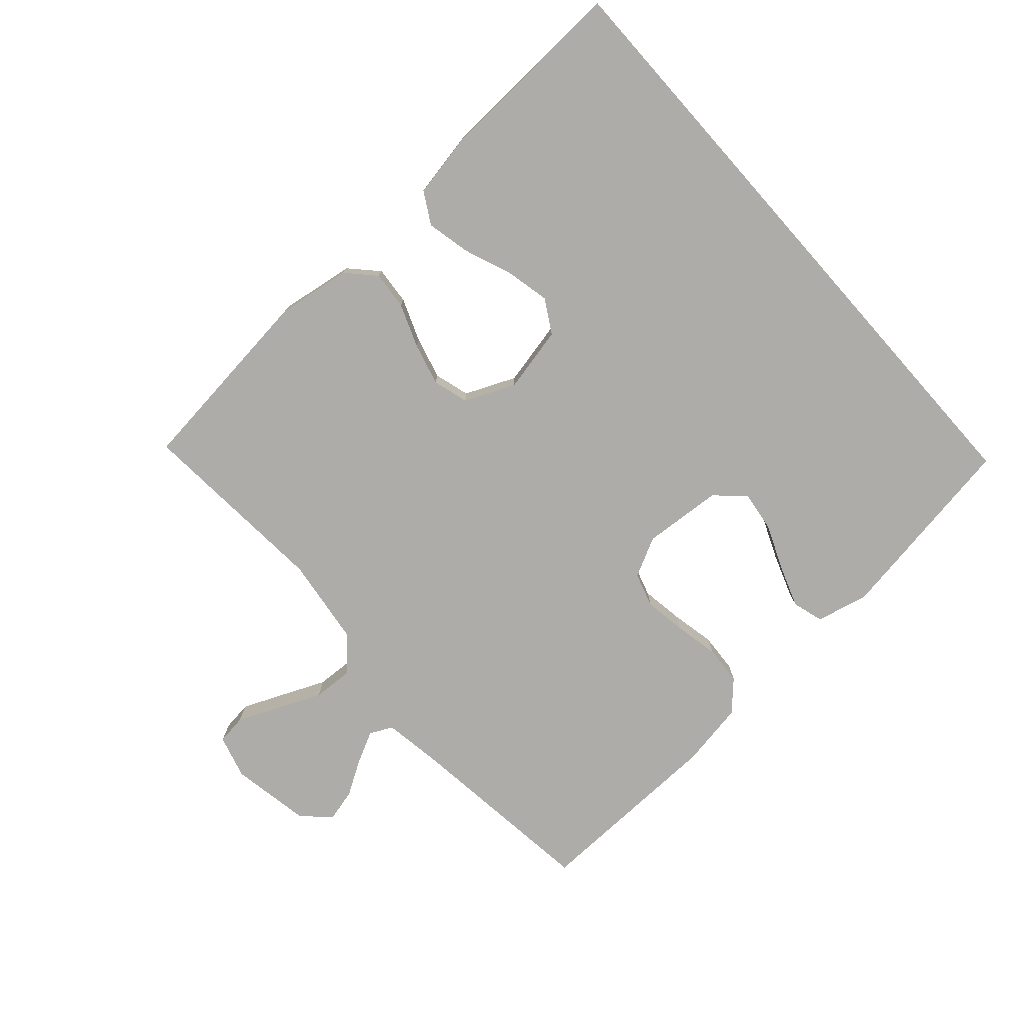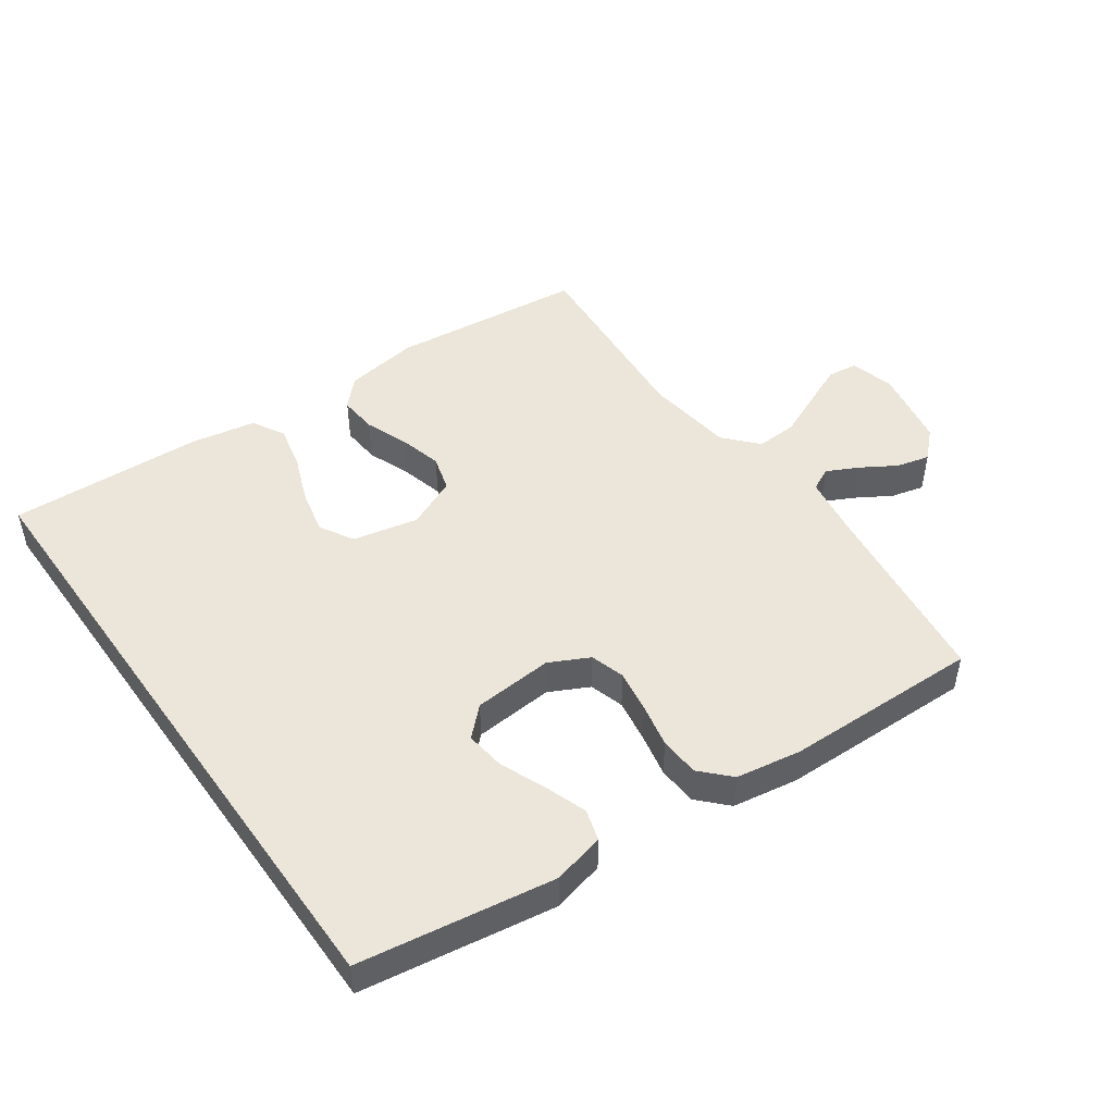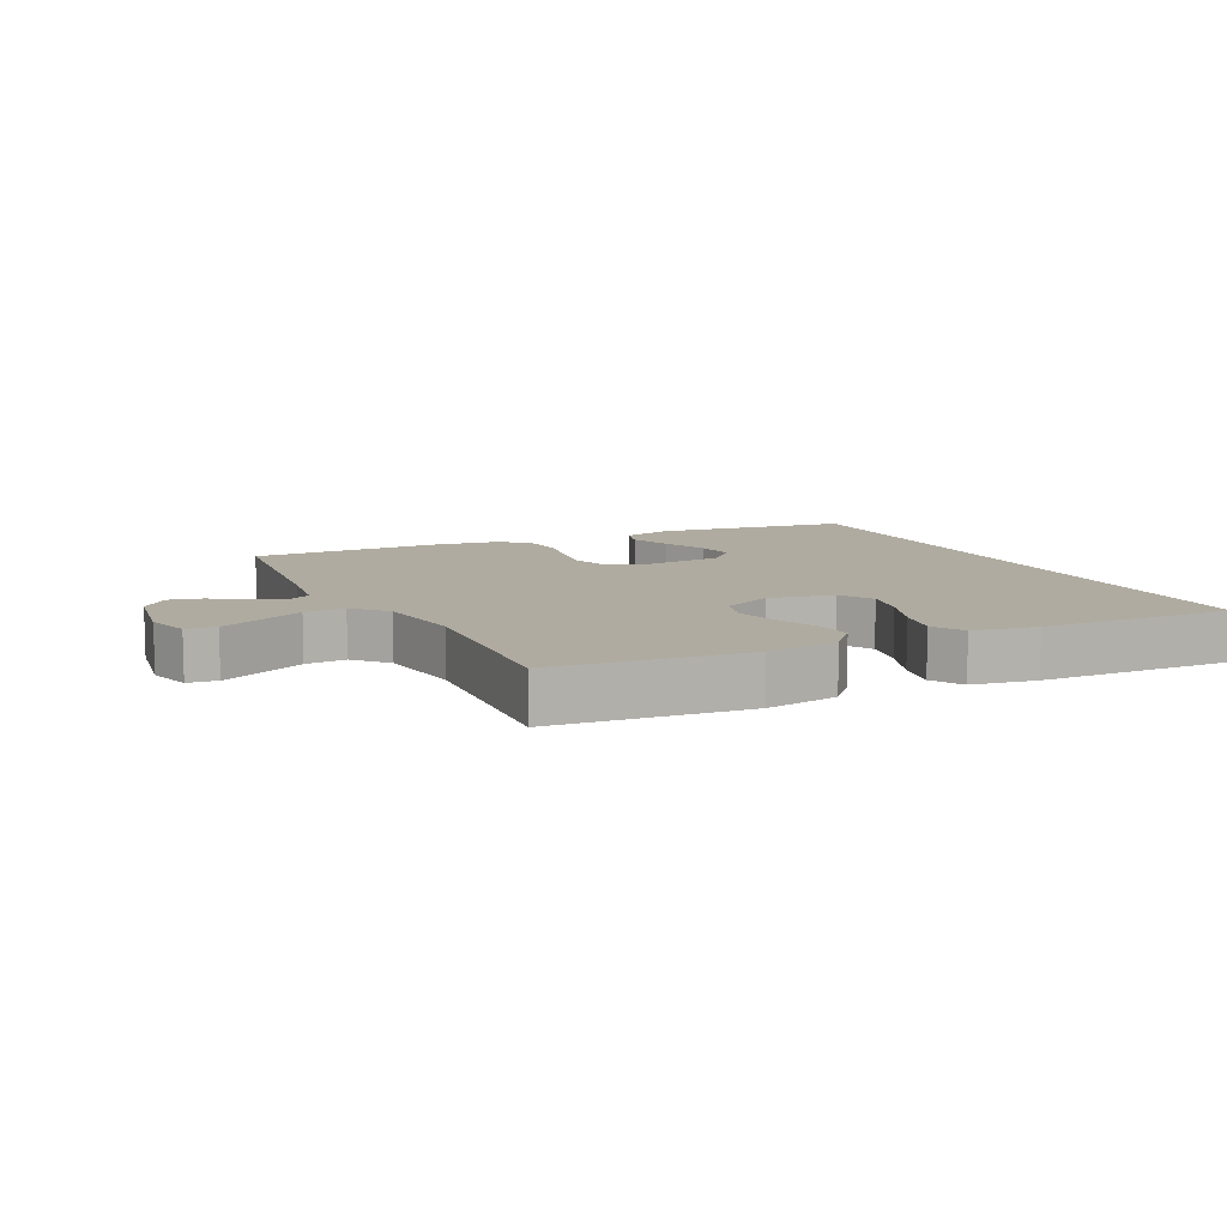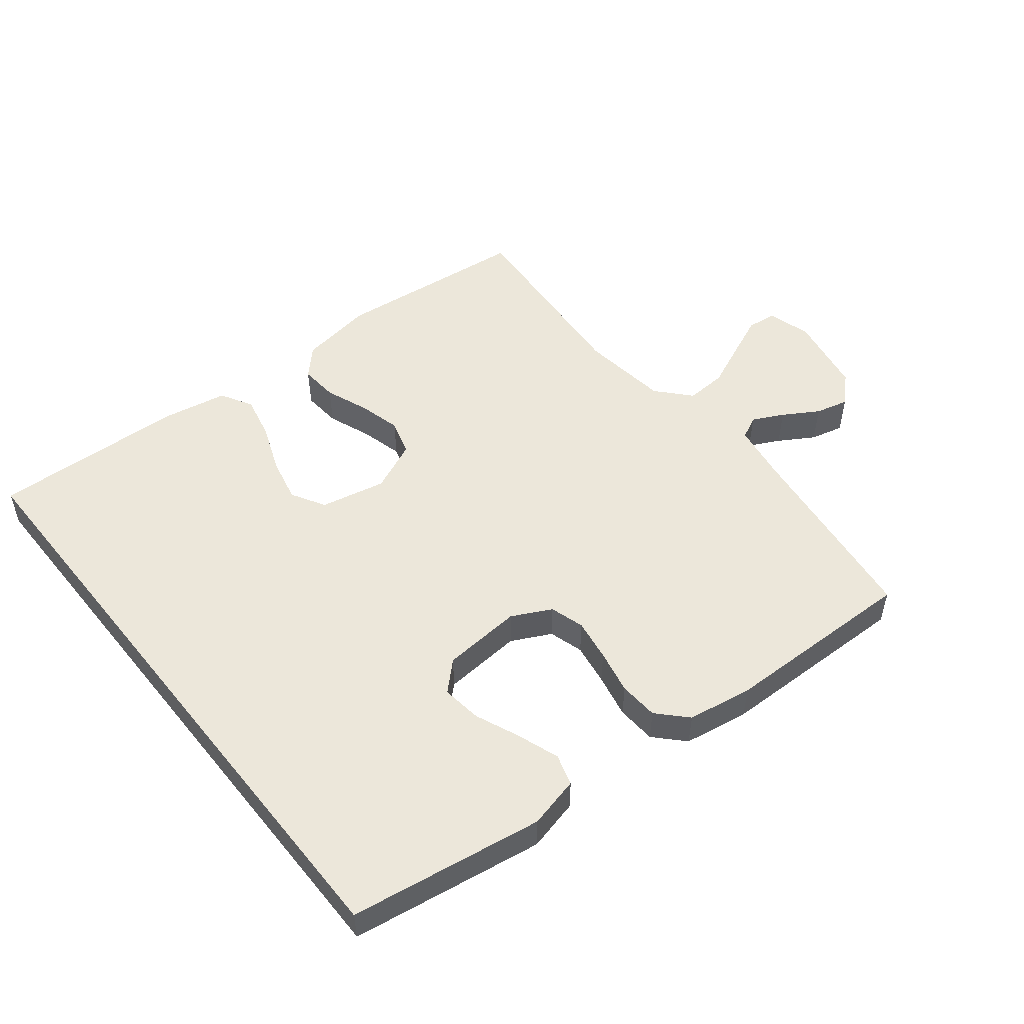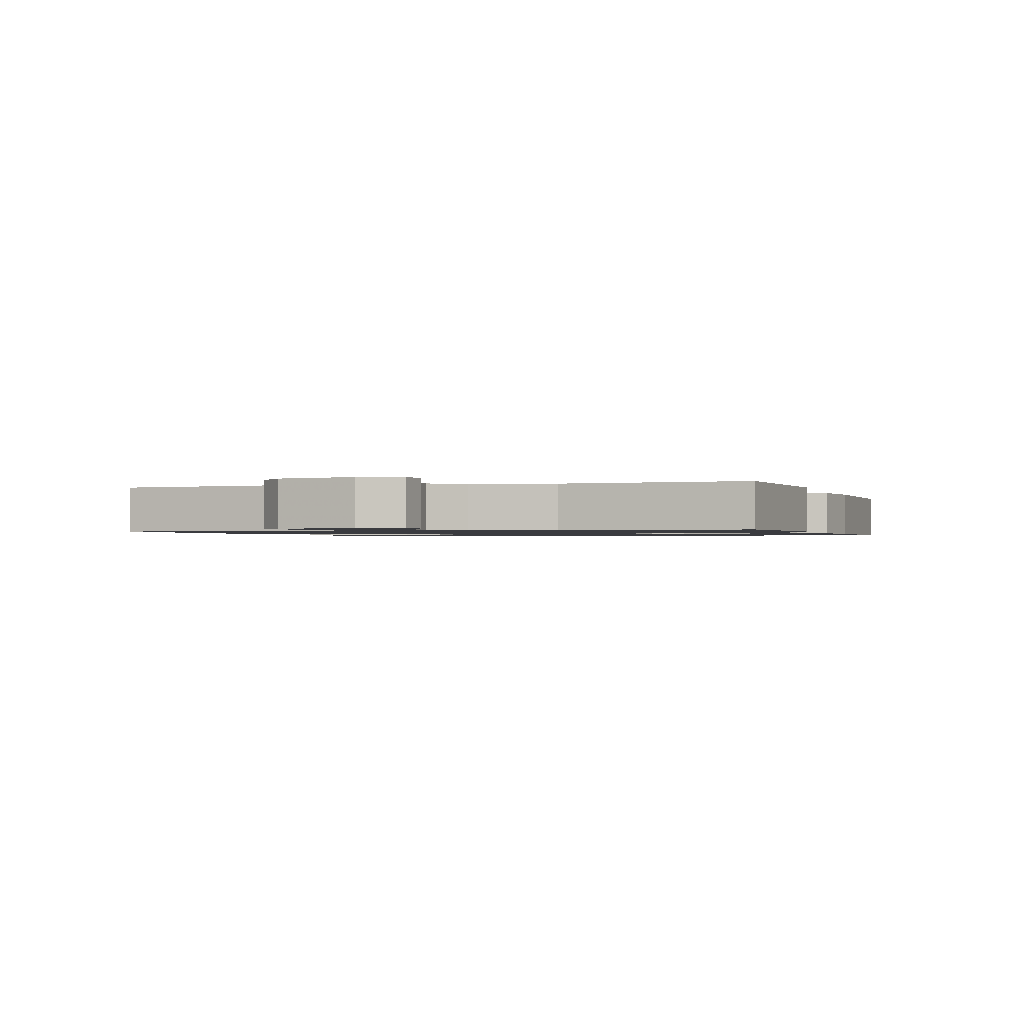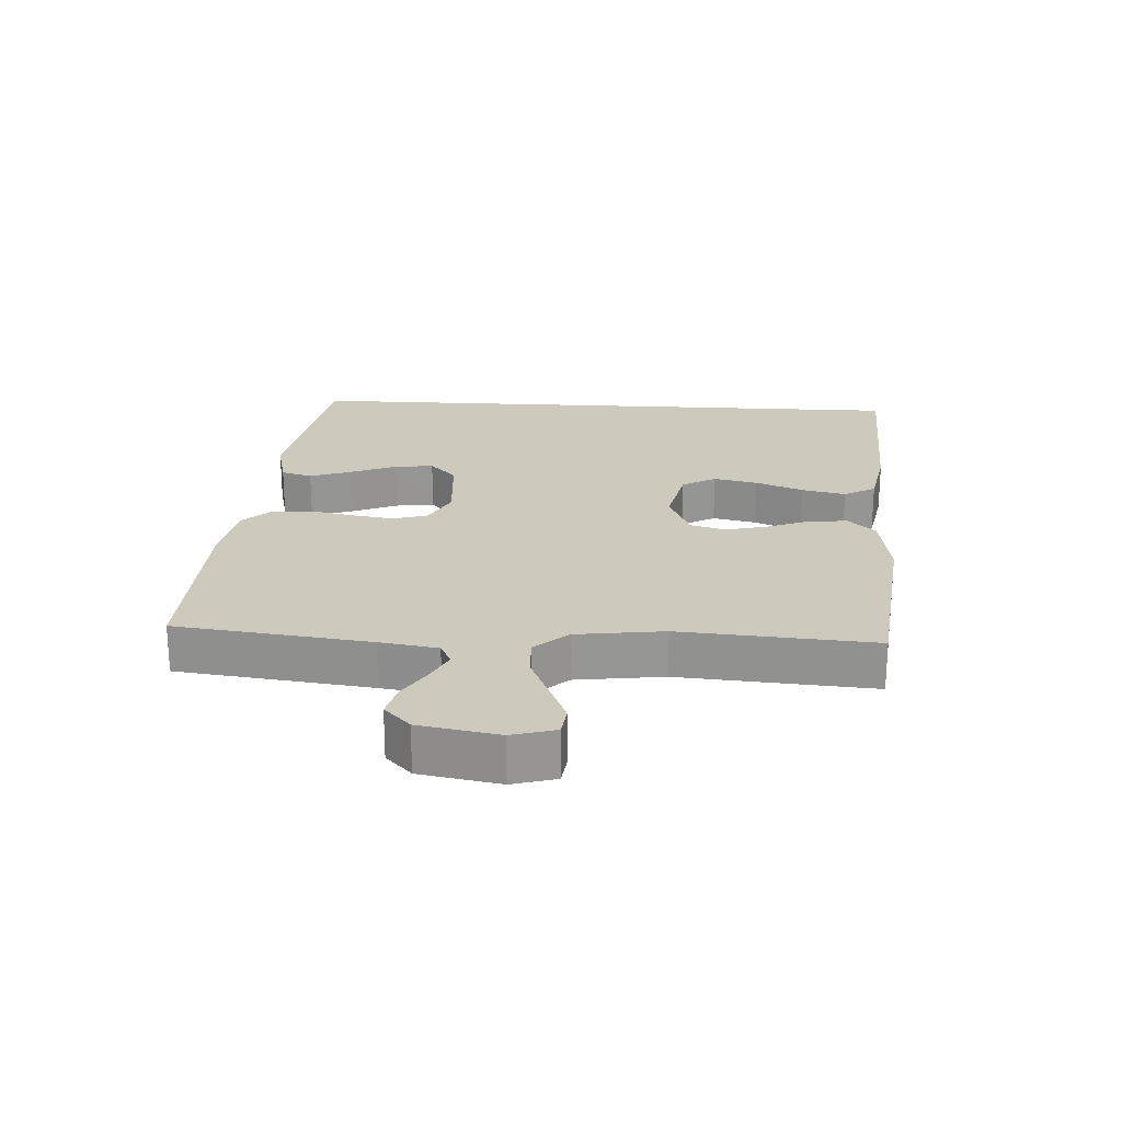
<metadata>
{"format":"obj","ext":"obj","renderer":"f3d","projection":"perspective","resolution":1024,"background":"white","views":[{"elev":-76.8,"azim":41.6,"up":"+Y"},{"elev":48.3,"azim":144.6,"up":"+Y"},{"elev":9.8,"azim":-26.9,"up":"+Y"},{"elev":52.0,"azim":141.3,"up":"+Y"},{"elev":-1.2,"azim":-73.5,"up":"+Y"},{"elev":22.7,"azim":-86.7,"up":"+Y"}]}
</metadata>
<code>
v 0.5 0.07 -0.42
v 0.2 0.07 -0.467
v 0.12 0.07 -0.448
v 0.106 0.07 -0.4
v 0.129 0.07 -0.335
v 0.158 0.07 -0.266
v 0.166 0.07 -0.204
v 0.123 0.07 -0.163
v 0 0.07 -0.154
v -0.061 0.07 -0.185
v -0.077 0.07 -0.238
v -0.067 0.07 -0.303
v -0.053 0.07 -0.371
v -0.057 0.07 -0.432
v -0.099 0.07 -0.476
v -0.2 0.07 -0.493
v -0.5 0.07 -0.5
v -0.537 0.07 -0.2
v -0.551 0.07 -0.11
v -0.586 0.07 -0.093
v -0.634 0.07 -0.117
v -0.688 0.07 -0.15
v -0.739 0.07 -0.163
v -0.78 0.07 -0.123
v -0.802 0.07 0
v -0.783 0.07 0.067
v -0.737 0.07 0.073
v -0.674 0.07 0.046
v -0.605 0.07 0.016
v -0.542 0.07 0.013
v -0.496 0.07 0.064
v -0.478 0.07 0.2
v -0.5 0.07 0.5
v -0.2 0.07 0.534
v -0.086 0.07 0.517
v -0.046 0.07 0.475
v -0.051 0.07 0.416
v -0.077 0.07 0.349
v -0.094 0.07 0.284
v -0.078 0.07 0.229
v 0 0.07 0.195
v 0.101 0.07 0.217
v 0.131 0.07 0.269
v 0.116 0.07 0.337
v 0.087 0.07 0.411
v 0.072 0.07 0.479
v 0.1 0.07 0.528
v 0.2 0.07 0.547
v 0.5 0.07 0.562
v 0.5 0 -0.42
v 0.2 0 -0.467
v 0.12 0 -0.448
v 0.106 0 -0.4
v 0.129 0 -0.335
v 0.158 0 -0.266
v 0.166 0 -0.204
v 0.123 0 -0.163
v 0 0 -0.154
v -0.061 0 -0.185
v -0.077 0 -0.238
v -0.067 0 -0.303
v -0.053 0 -0.371
v -0.057 0 -0.432
v -0.099 0 -0.476
v -0.2 0 -0.493
v -0.5 0 -0.5
v -0.537 0 -0.2
v -0.551 0 -0.11
v -0.586 0 -0.093
v -0.634 0 -0.117
v -0.688 0 -0.15
v -0.739 0 -0.163
v -0.78 0 -0.123
v -0.802 0 0
v -0.783 0 0.067
v -0.737 0 0.073
v -0.674 0 0.046
v -0.605 0 0.016
v -0.542 0 0.013
v -0.496 0 0.064
v -0.478 0 0.2
v -0.5 0 0.5
v -0.2 0 0.534
v -0.086 0 0.517
v -0.046 0 0.475
v -0.051 0 0.416
v -0.077 0 0.349
v -0.094 0 0.284
v -0.078 0 0.229
v 0 0 0.195
v 0.101 0 0.217
v 0.131 0 0.269
v 0.116 0 0.337
v 0.087 0 0.411
v 0.072 0 0.479
v 0.1 0 0.528
v 0.2 0 0.547
v 0.5 0 0.562
f 48 49 1
f 47 48 1
f 46 47 1
f 45 46 1
f 44 45 1
f 43 44 1
f 42 43 1
f 41 42 1
f 40 41 1
f 36 37 38
f 35 36 38
f 34 35 38
f 33 34 38
f 32 33 38
f 31 32 38 39
f 30 31 39 40
f 27 28 29
f 26 27 29
f 25 26 29
f 24 25 29
f 23 24 29
f 22 23 29
f 21 22 29
f 20 21 29 30
f 19 20 30 40
f 16 17 18
f 15 16 18
f 14 15 18
f 13 14 18
f 12 13 18
f 11 12 18 19
f 10 11 19 40
f 4 5 6
f 3 4 6
f 2 3 6
f 1 2 6
f 1 6 7
f 40 1 7 8
f 9 10 40
f 8 9 40
f 50 98 97
f 50 97 96
f 50 96 95
f 50 95 94
f 50 94 93
f 50 93 92
f 50 92 91
f 50 91 90
f 50 90 89
f 87 86 85
f 87 85 84
f 87 84 83
f 87 83 82
f 87 82 81
f 88 87 81 80
f 89 88 80 79
f 78 77 76
f 78 76 75
f 78 75 74
f 78 74 73
f 78 73 72
f 78 72 71
f 78 71 70
f 79 78 70 69
f 89 79 69 68
f 67 66 65
f 67 65 64
f 67 64 63
f 67 63 62
f 67 62 61
f 68 67 61 60
f 89 68 60 59
f 55 54 53
f 55 53 52
f 55 52 51
f 55 51 50
f 56 55 50
f 57 56 50 89
f 89 59 58
f 89 58 57
f 1 50 51 2
f 2 51 52 3
f 3 52 53 4
f 4 53 54 5
f 5 54 55 6
f 6 55 56 7
f 7 56 57 8
f 8 57 58 9
f 9 58 59 10
f 10 59 60 11
f 11 60 61 12
f 12 61 62 13
f 13 62 63 14
f 14 63 64 15
f 15 64 65 16
f 16 65 66 17
f 17 66 67 18
f 18 67 68 19
f 19 68 69 20
f 20 69 70 21
f 21 70 71 22
f 22 71 72 23
f 23 72 73 24
f 24 73 74 25
f 25 74 75 26
f 26 75 76 27
f 27 76 77 28
f 28 77 78 29
f 29 78 79 30
f 30 79 80 31
f 31 80 81 32
f 32 81 82 33
f 33 82 83 34
f 34 83 84 35
f 35 84 85 36
f 36 85 86 37
f 37 86 87 38
f 38 87 88 39
f 39 88 89 40
f 40 89 90 41
f 41 90 91 42
f 42 91 92 43
f 43 92 93 44
f 44 93 94 45
f 45 94 95 46
f 46 95 96 47
f 47 96 97 48
f 48 97 98 49
f 49 98 50 1

</code>
